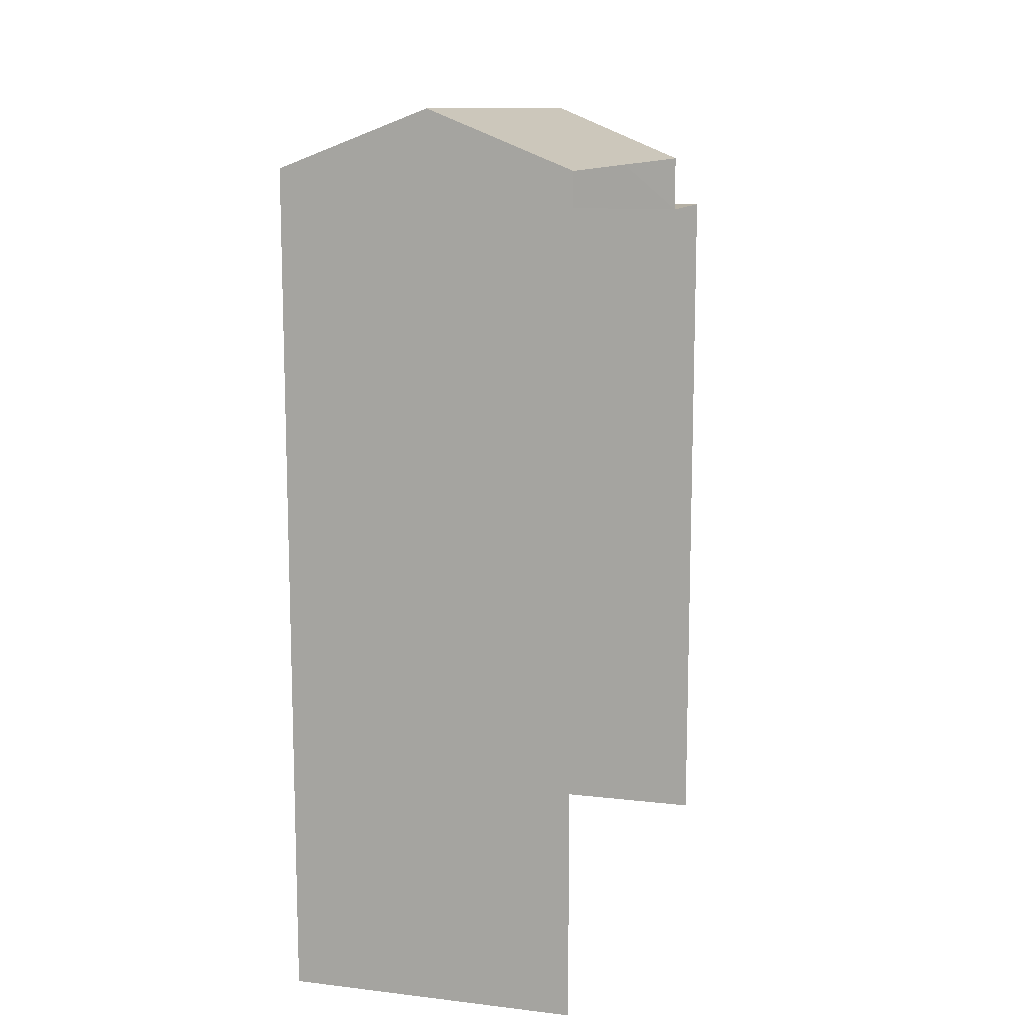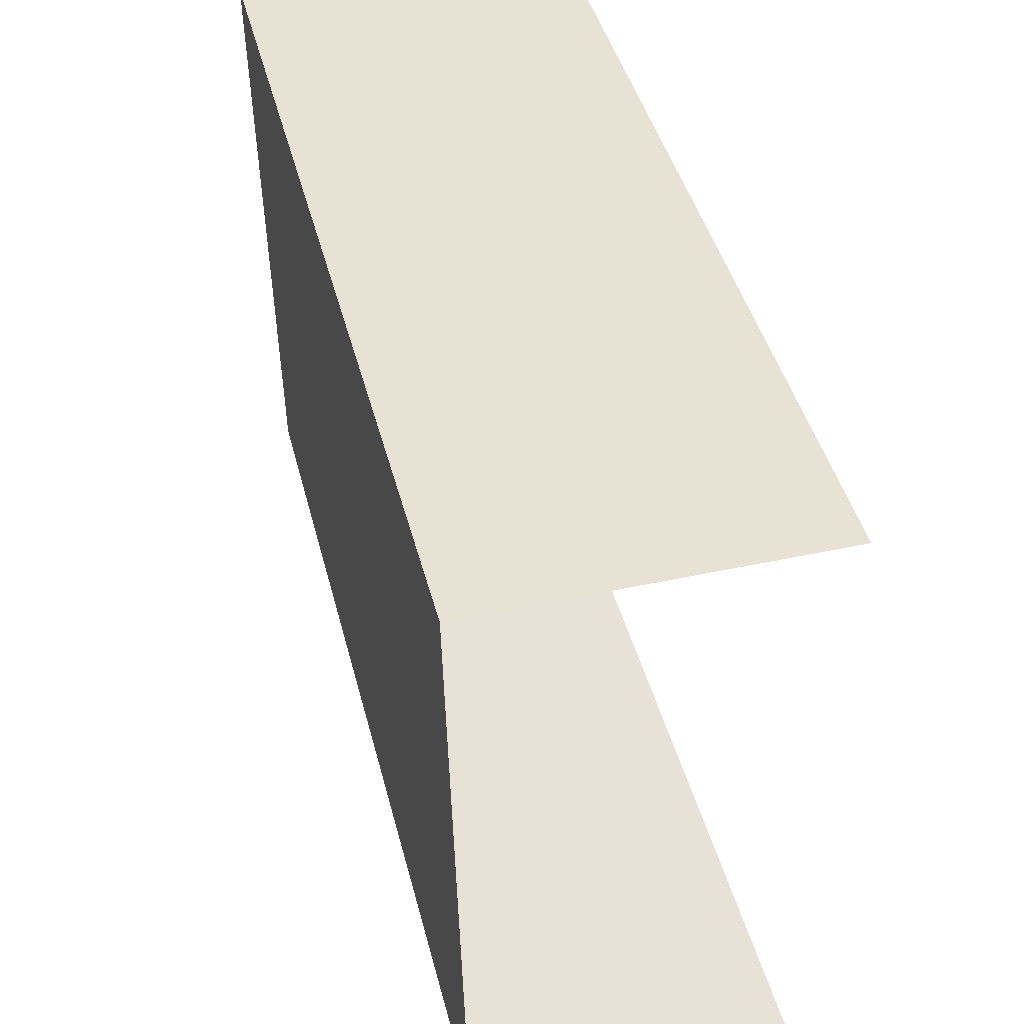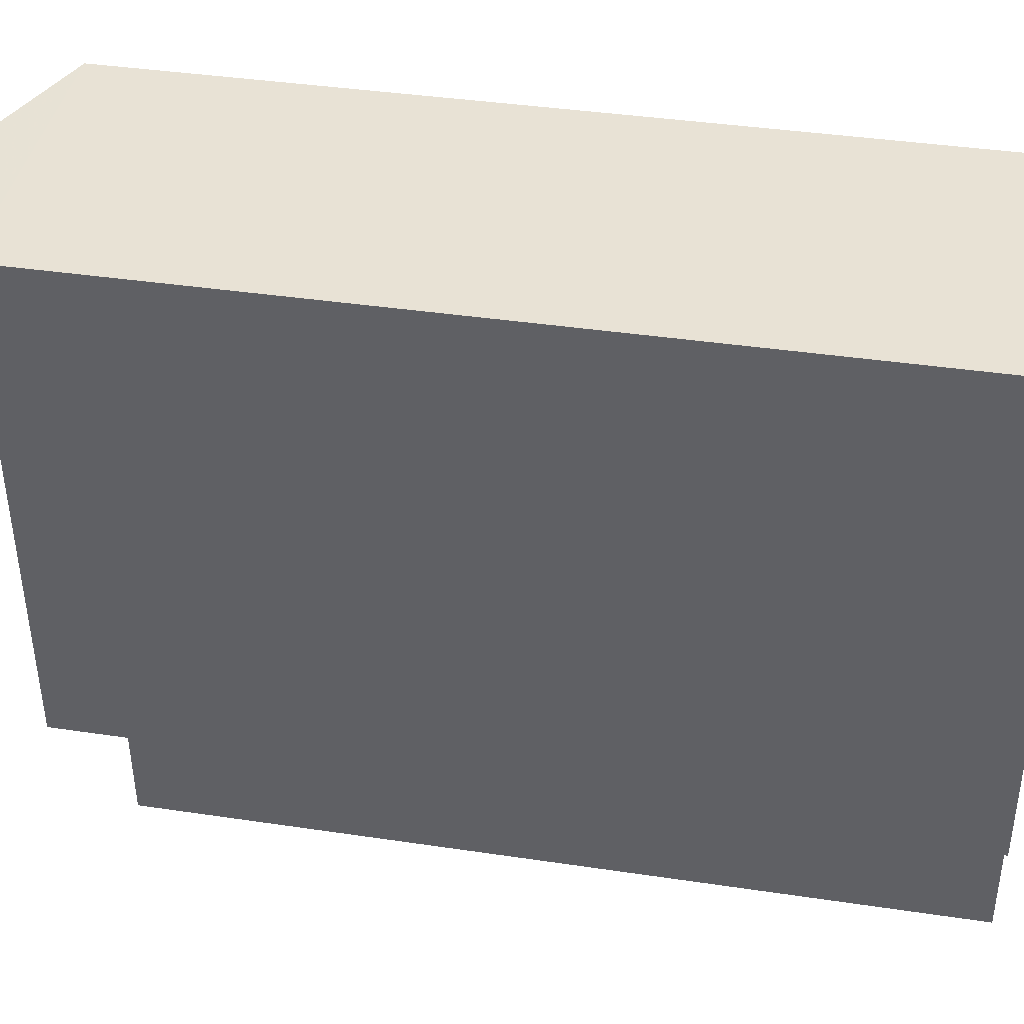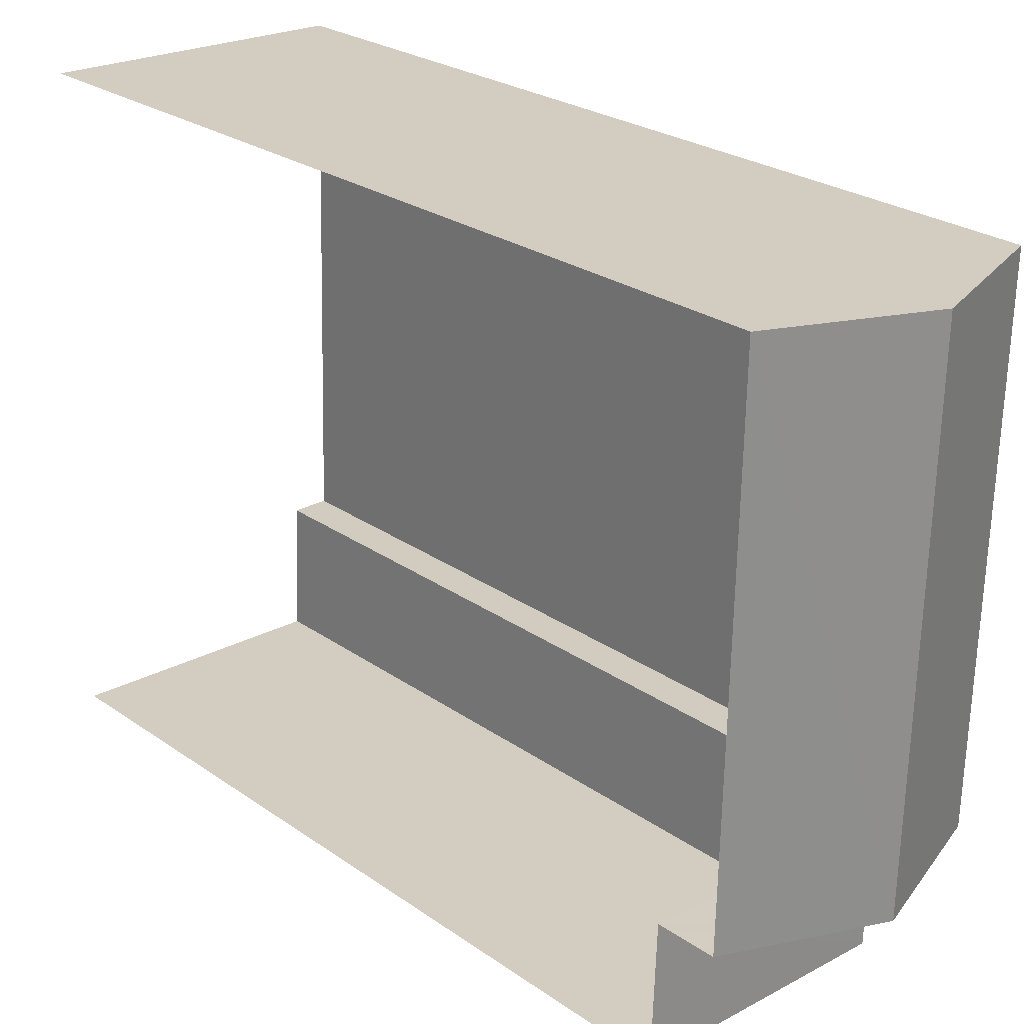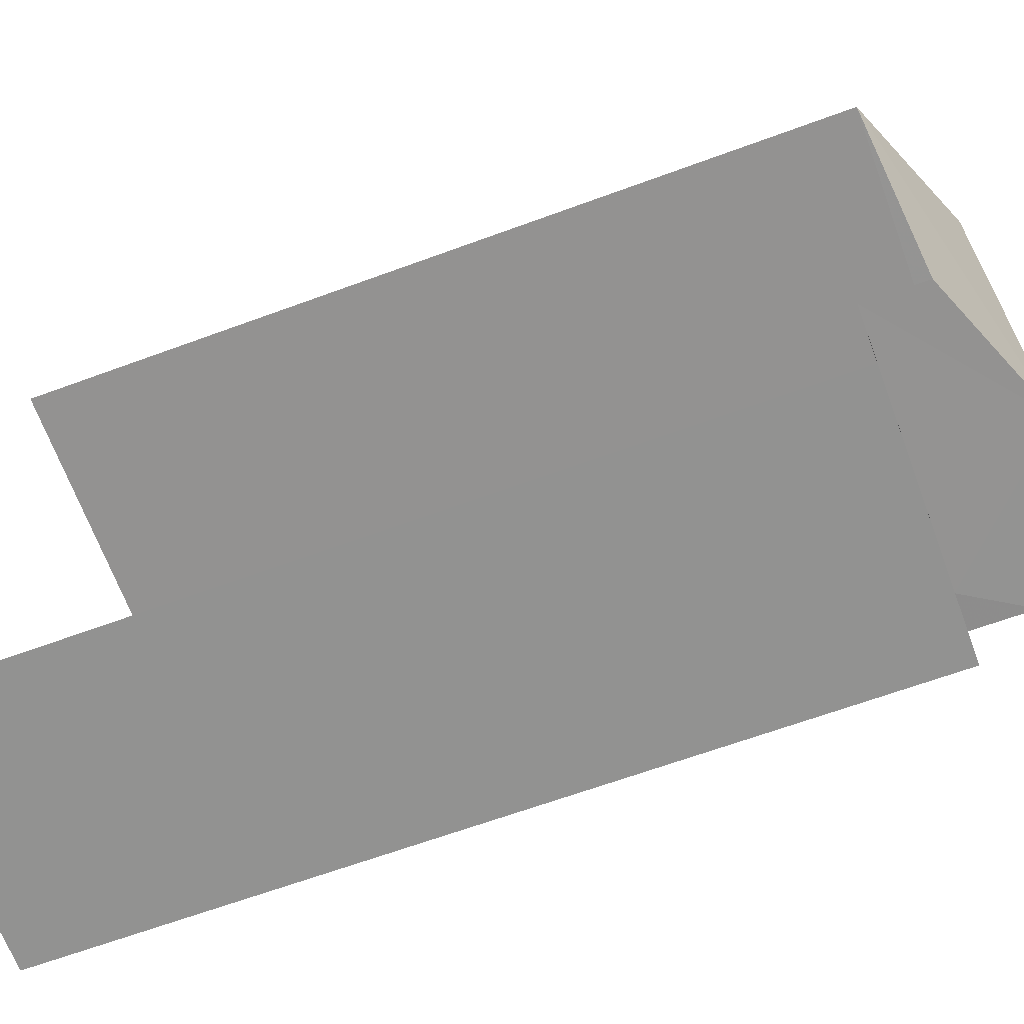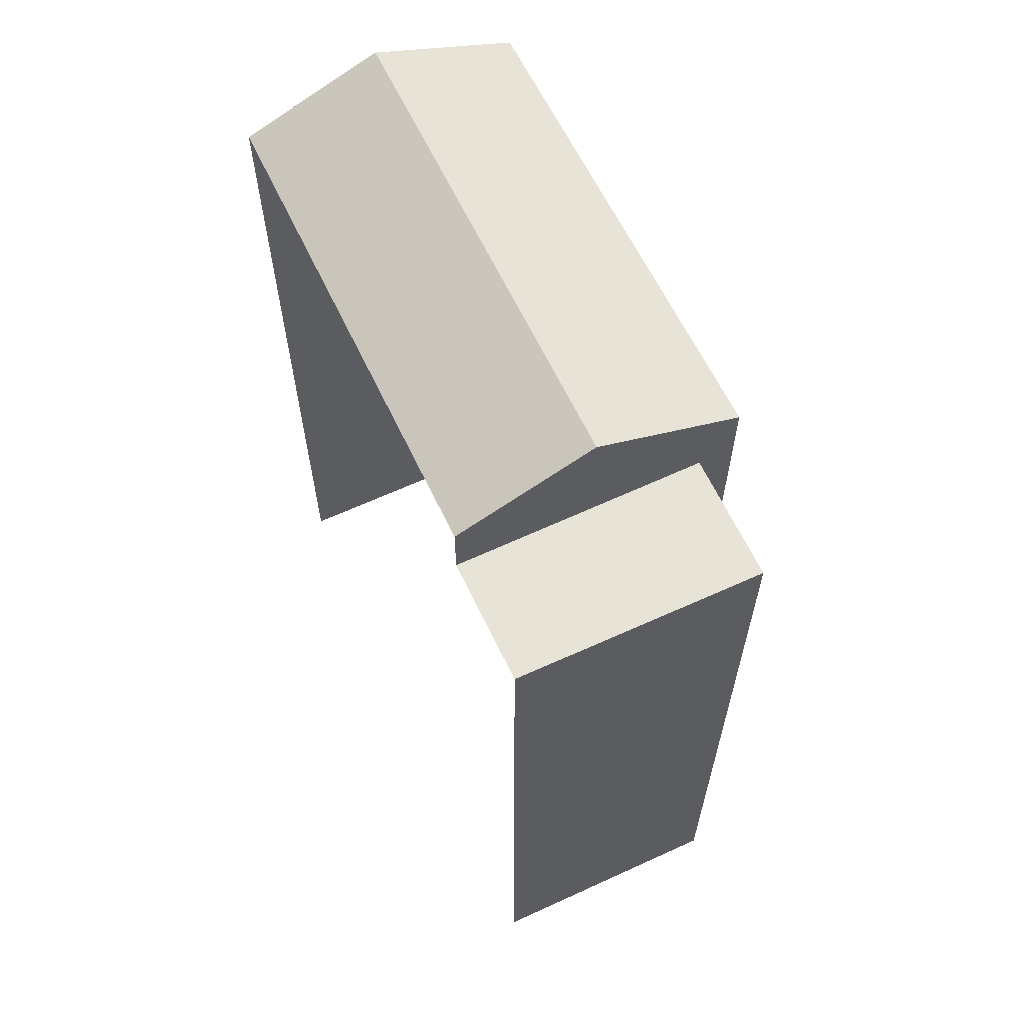
<metadata>
{"format":"obj","ext":"obj","renderer":"f3d","projection":"perspective","resolution":1024,"background":"white","views":[{"elev":11.7,"azim":-165.8,"up":"+Z"},{"elev":40.4,"azim":166.6,"up":"+Y"},{"elev":39.1,"azim":100.6,"up":"+Y"},{"elev":25.5,"azim":-41.9,"up":"+Y"},{"elev":-64.9,"azim":-69.6,"up":"+Y"},{"elev":62.2,"azim":-26.9,"up":"+Z"}]}
</metadata>
<code>
v -3.734e+05 -1.041e+05 27.41
v -3.734e+05 -1.041e+05 27.41
v -3.734e+05 -1.041e+05 27.41
v -3.734e+05 -1.041e+05 27.41
v -3.734e+05 -1.041e+05 27.41
v -3.734e+05 -1.041e+05 27.41
v -3.734e+05 -1.041e+05 38.35
v -3.734e+05 -1.041e+05 38.35
v -3.734e+05 -1.041e+05 38.35
v -3.734e+05 -1.041e+05 38.35
v -3.734e+05 -1.041e+05 39.17
v -3.734e+05 -1.041e+05 39.17
v -3.734e+05 -1.041e+05 39.97
v -3.734e+05 -1.041e+05 39.97
v -3.734e+05 -1.041e+05 39.17
v -3.734e+05 -1.041e+05 39.17
f 1 2 3
f 2 4 3
f 3 5 6
f 3 4 5
f 16 15 7
f 15 4 7
f 7 2 8
f 7 4 2
f 7 8 9
f 10 7 9
f 11 12 13
f 14 11 13
f 15 16 14
f 13 15 14
f 3 6 10
f 14 7 10
f 16 7 14
f 10 6 11
f 14 10 11
f 3 9 1
f 3 10 9
f 12 6 5
f 12 11 6
f 9 2 1
f 9 8 2
f 5 4 12
f 12 15 13
f 12 4 15

</code>
